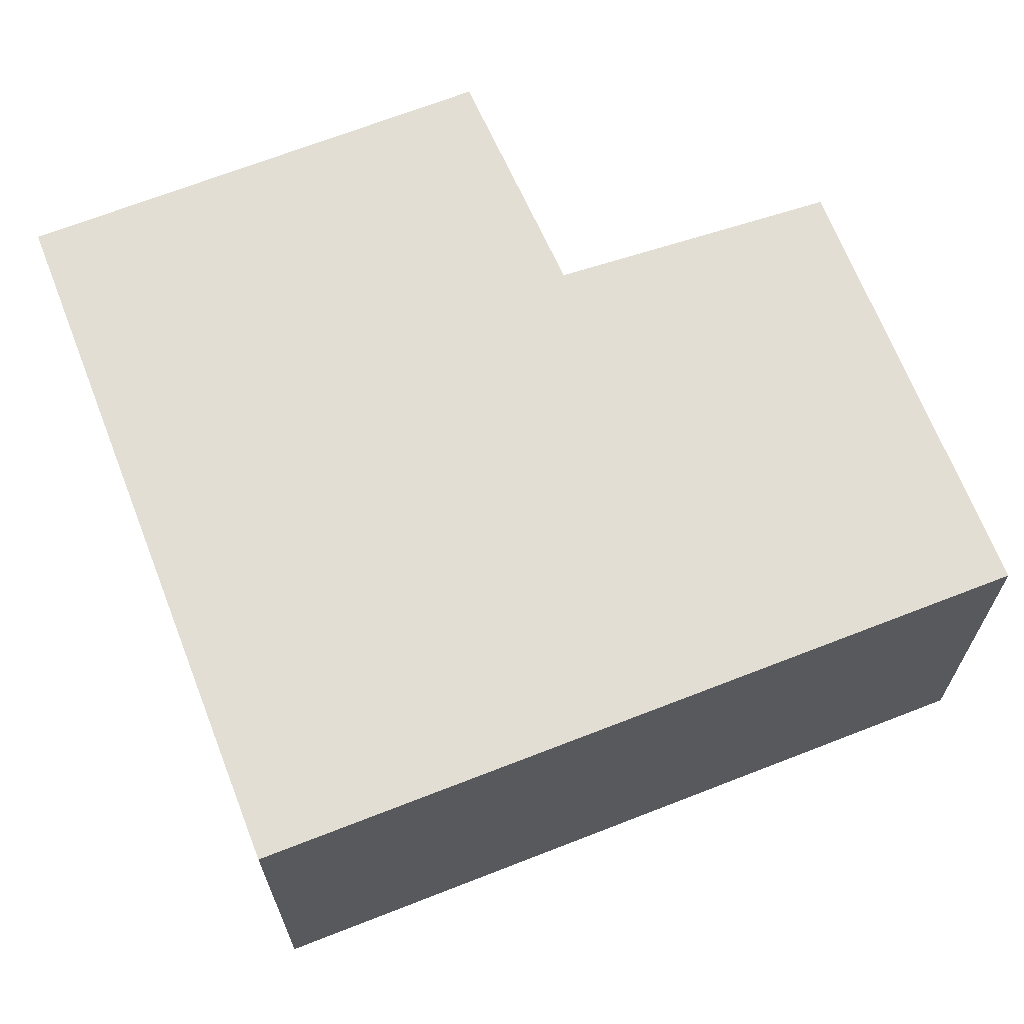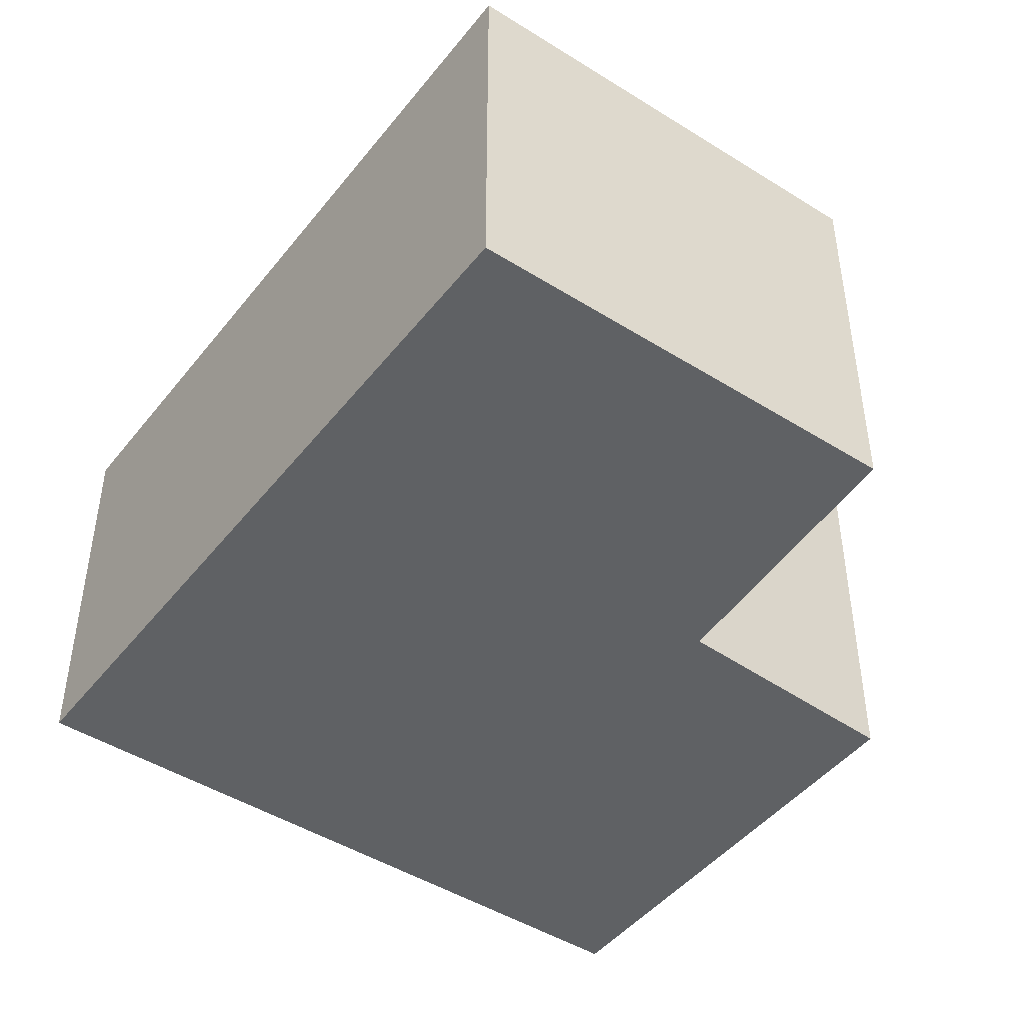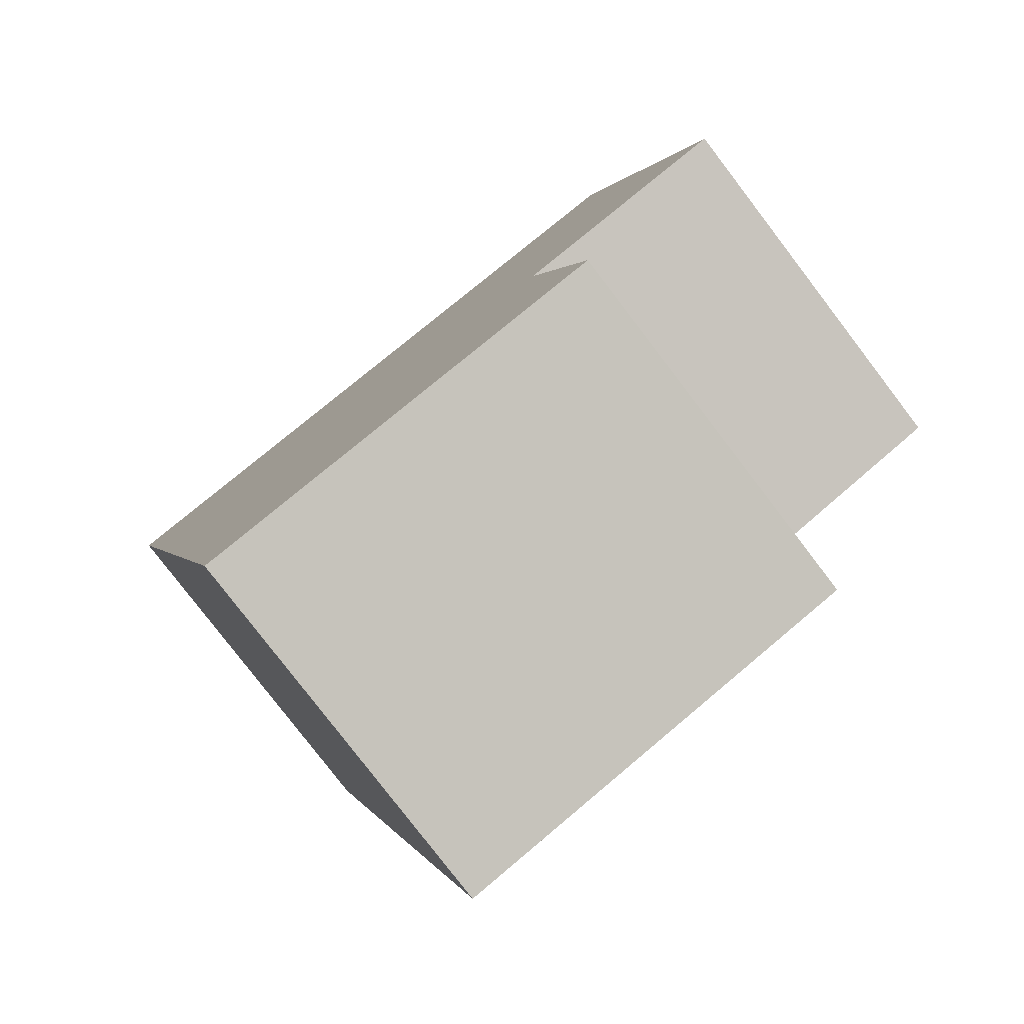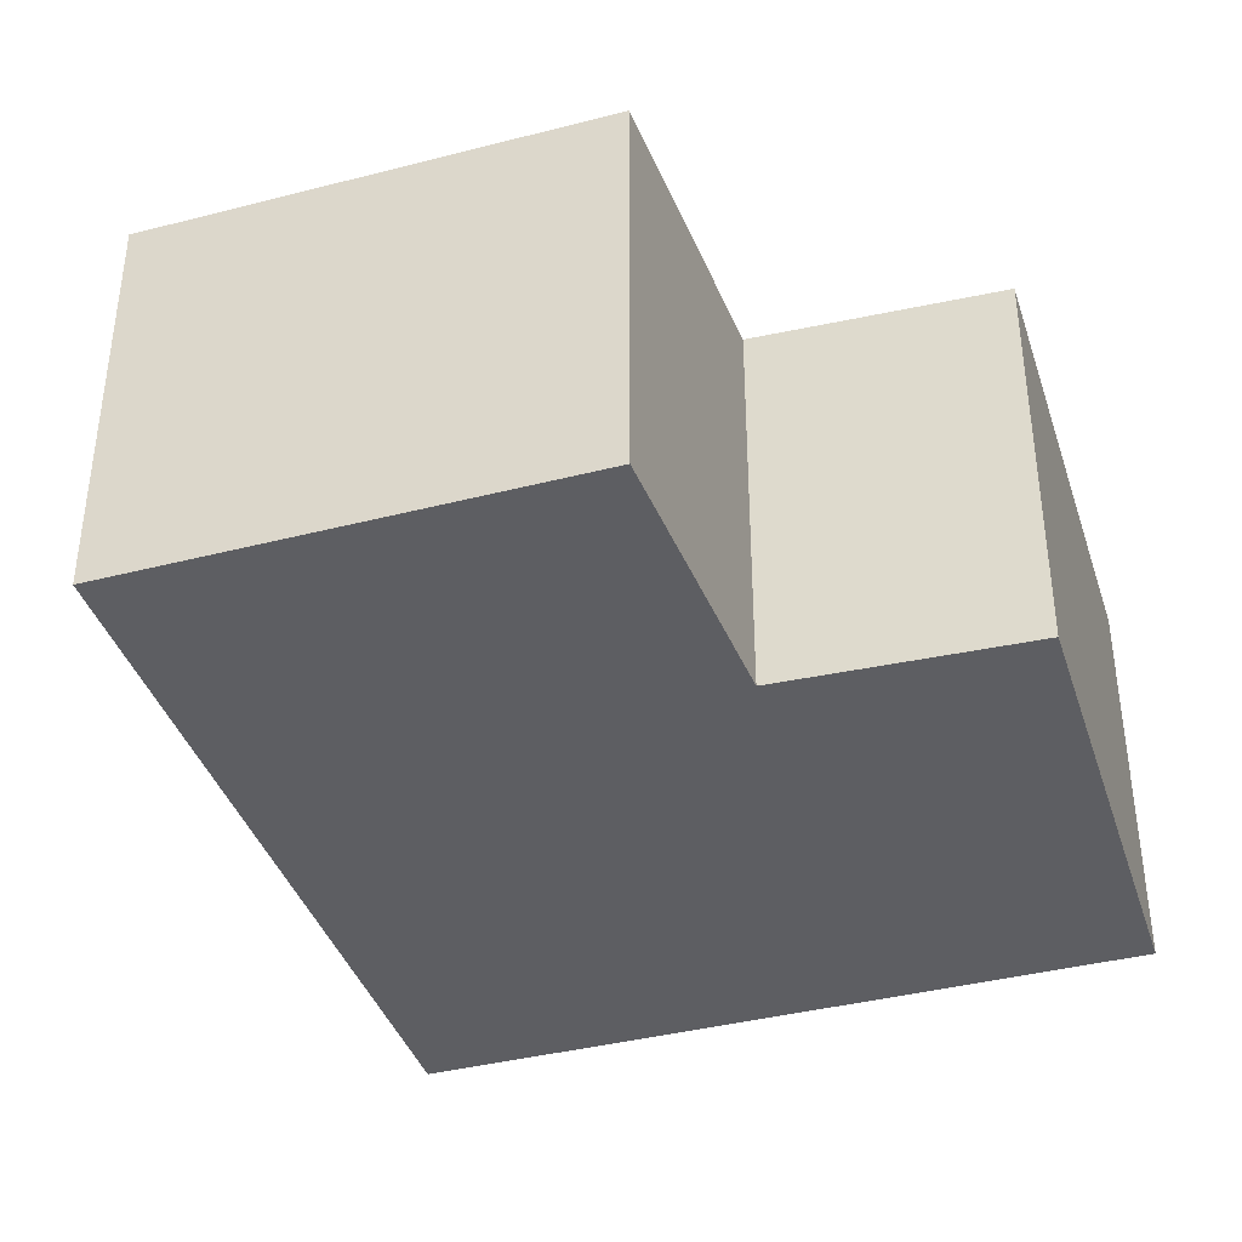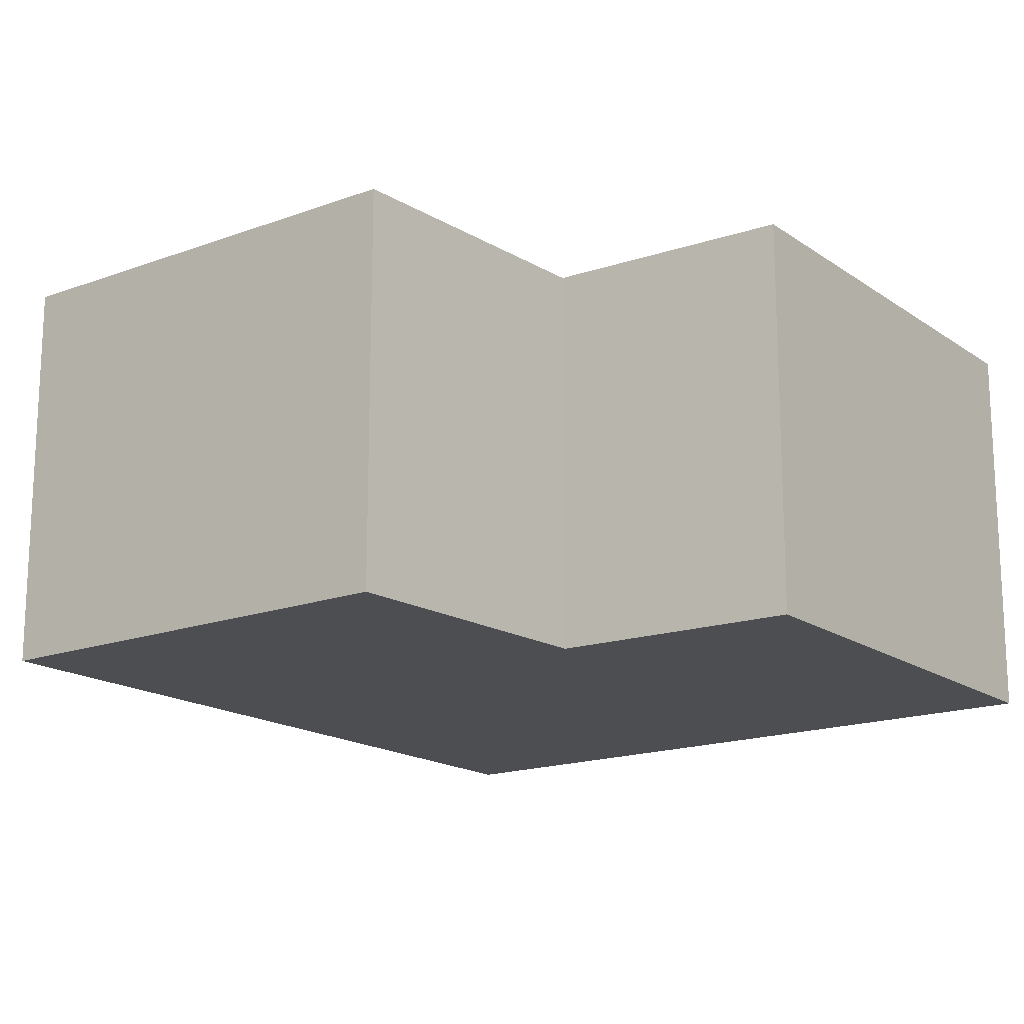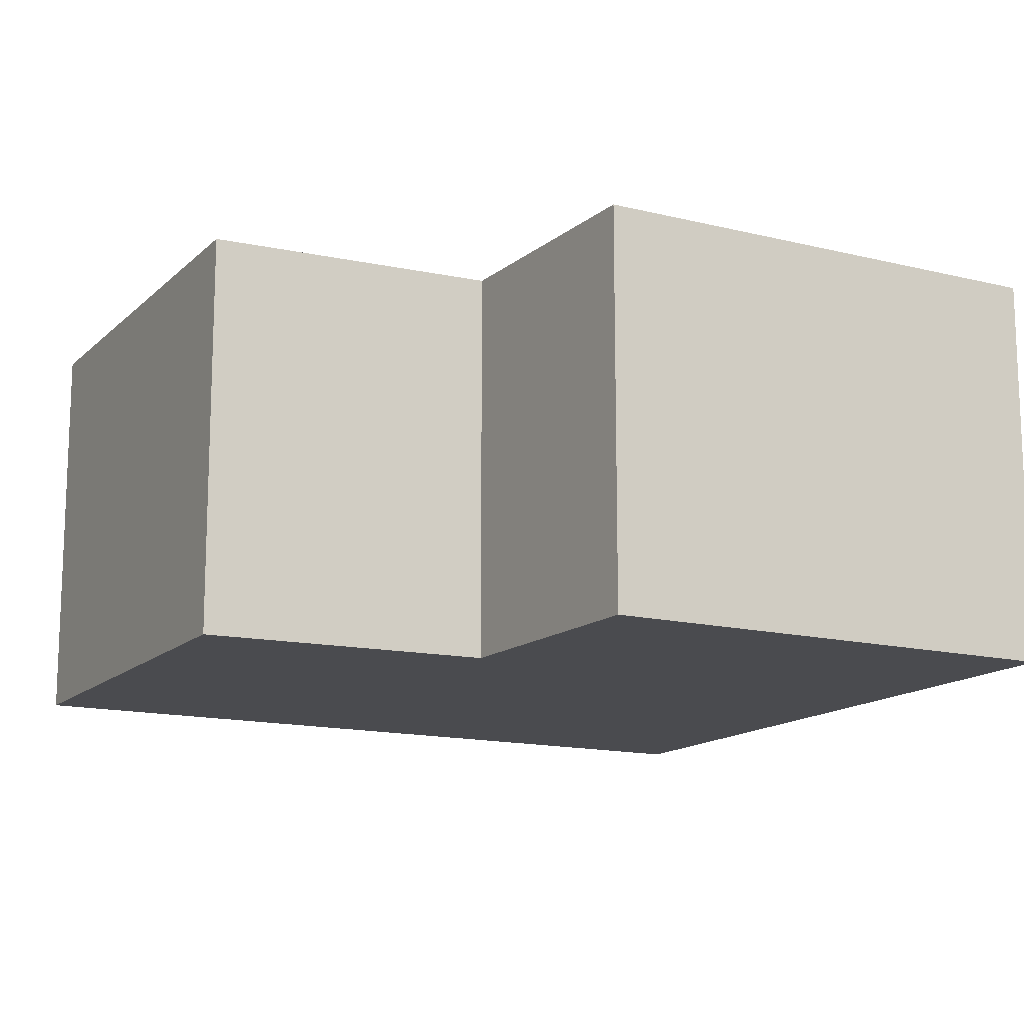
<metadata>
{"format":"obj","ext":"obj","renderer":"f3d","projection":"perspective","resolution":1024,"background":"white","views":[{"elev":67.3,"azim":84.5,"up":"+Y"},{"elev":-46.1,"azim":160.0,"up":"+Y"},{"elev":-79.6,"azim":-142.6,"up":"+Z"},{"elev":-39.3,"azim":-146.5,"up":"+Y"},{"elev":-16.9,"azim":-127.6,"up":"+Y"},{"elev":-14.3,"azim":-102.5,"up":"+Y"}]}
</metadata>
<code>
v  1.224 3.587 4.231
v  0 0 0
v  1.223 -2.591e-16 4.231
v  7.627e-05 3.587 -0.0001135
v  7.473 -1.512e-16 2.469
v  7.473 3.587 2.469
v  5.523 2.667e-16 -4.356
v  5.523 3.587 -4.356
v  1.559 3.587 -3.243
v  1.559 1.986e-16 -3.243
v  2.113 3.587 -0.71
v  2.113 4.347e-17 -0.7099
g defaultobject
f 1 2 3
f 2 1 4
f 5 1 3
f 1 5 6
f 7 6 5
f 6 7 8
f 9 7 10
f 7 9 8
f 11 10 12
f 10 11 9
f 4 12 2
f 12 4 11
f 1 2 3
f 2 1 4
f 5 1 3
f 1 5 6
f 7 6 5
f 6 7 8
f 9 7 10
f 7 9 8
f 11 10 12
f 10 11 9
f 4 12 2
f 12 4 11
f 1 11 4
f 11 8 9
f 8 11 1
f 8 1 6
f 1 11 4
f 11 8 9
f 8 11 1
f 8 1 6
f 2 5 3
f 5 2 12
f 5 12 7
f 7 12 10
f 2 5 3
f 5 2 12
f 5 12 7
f 7 12 10

</code>
